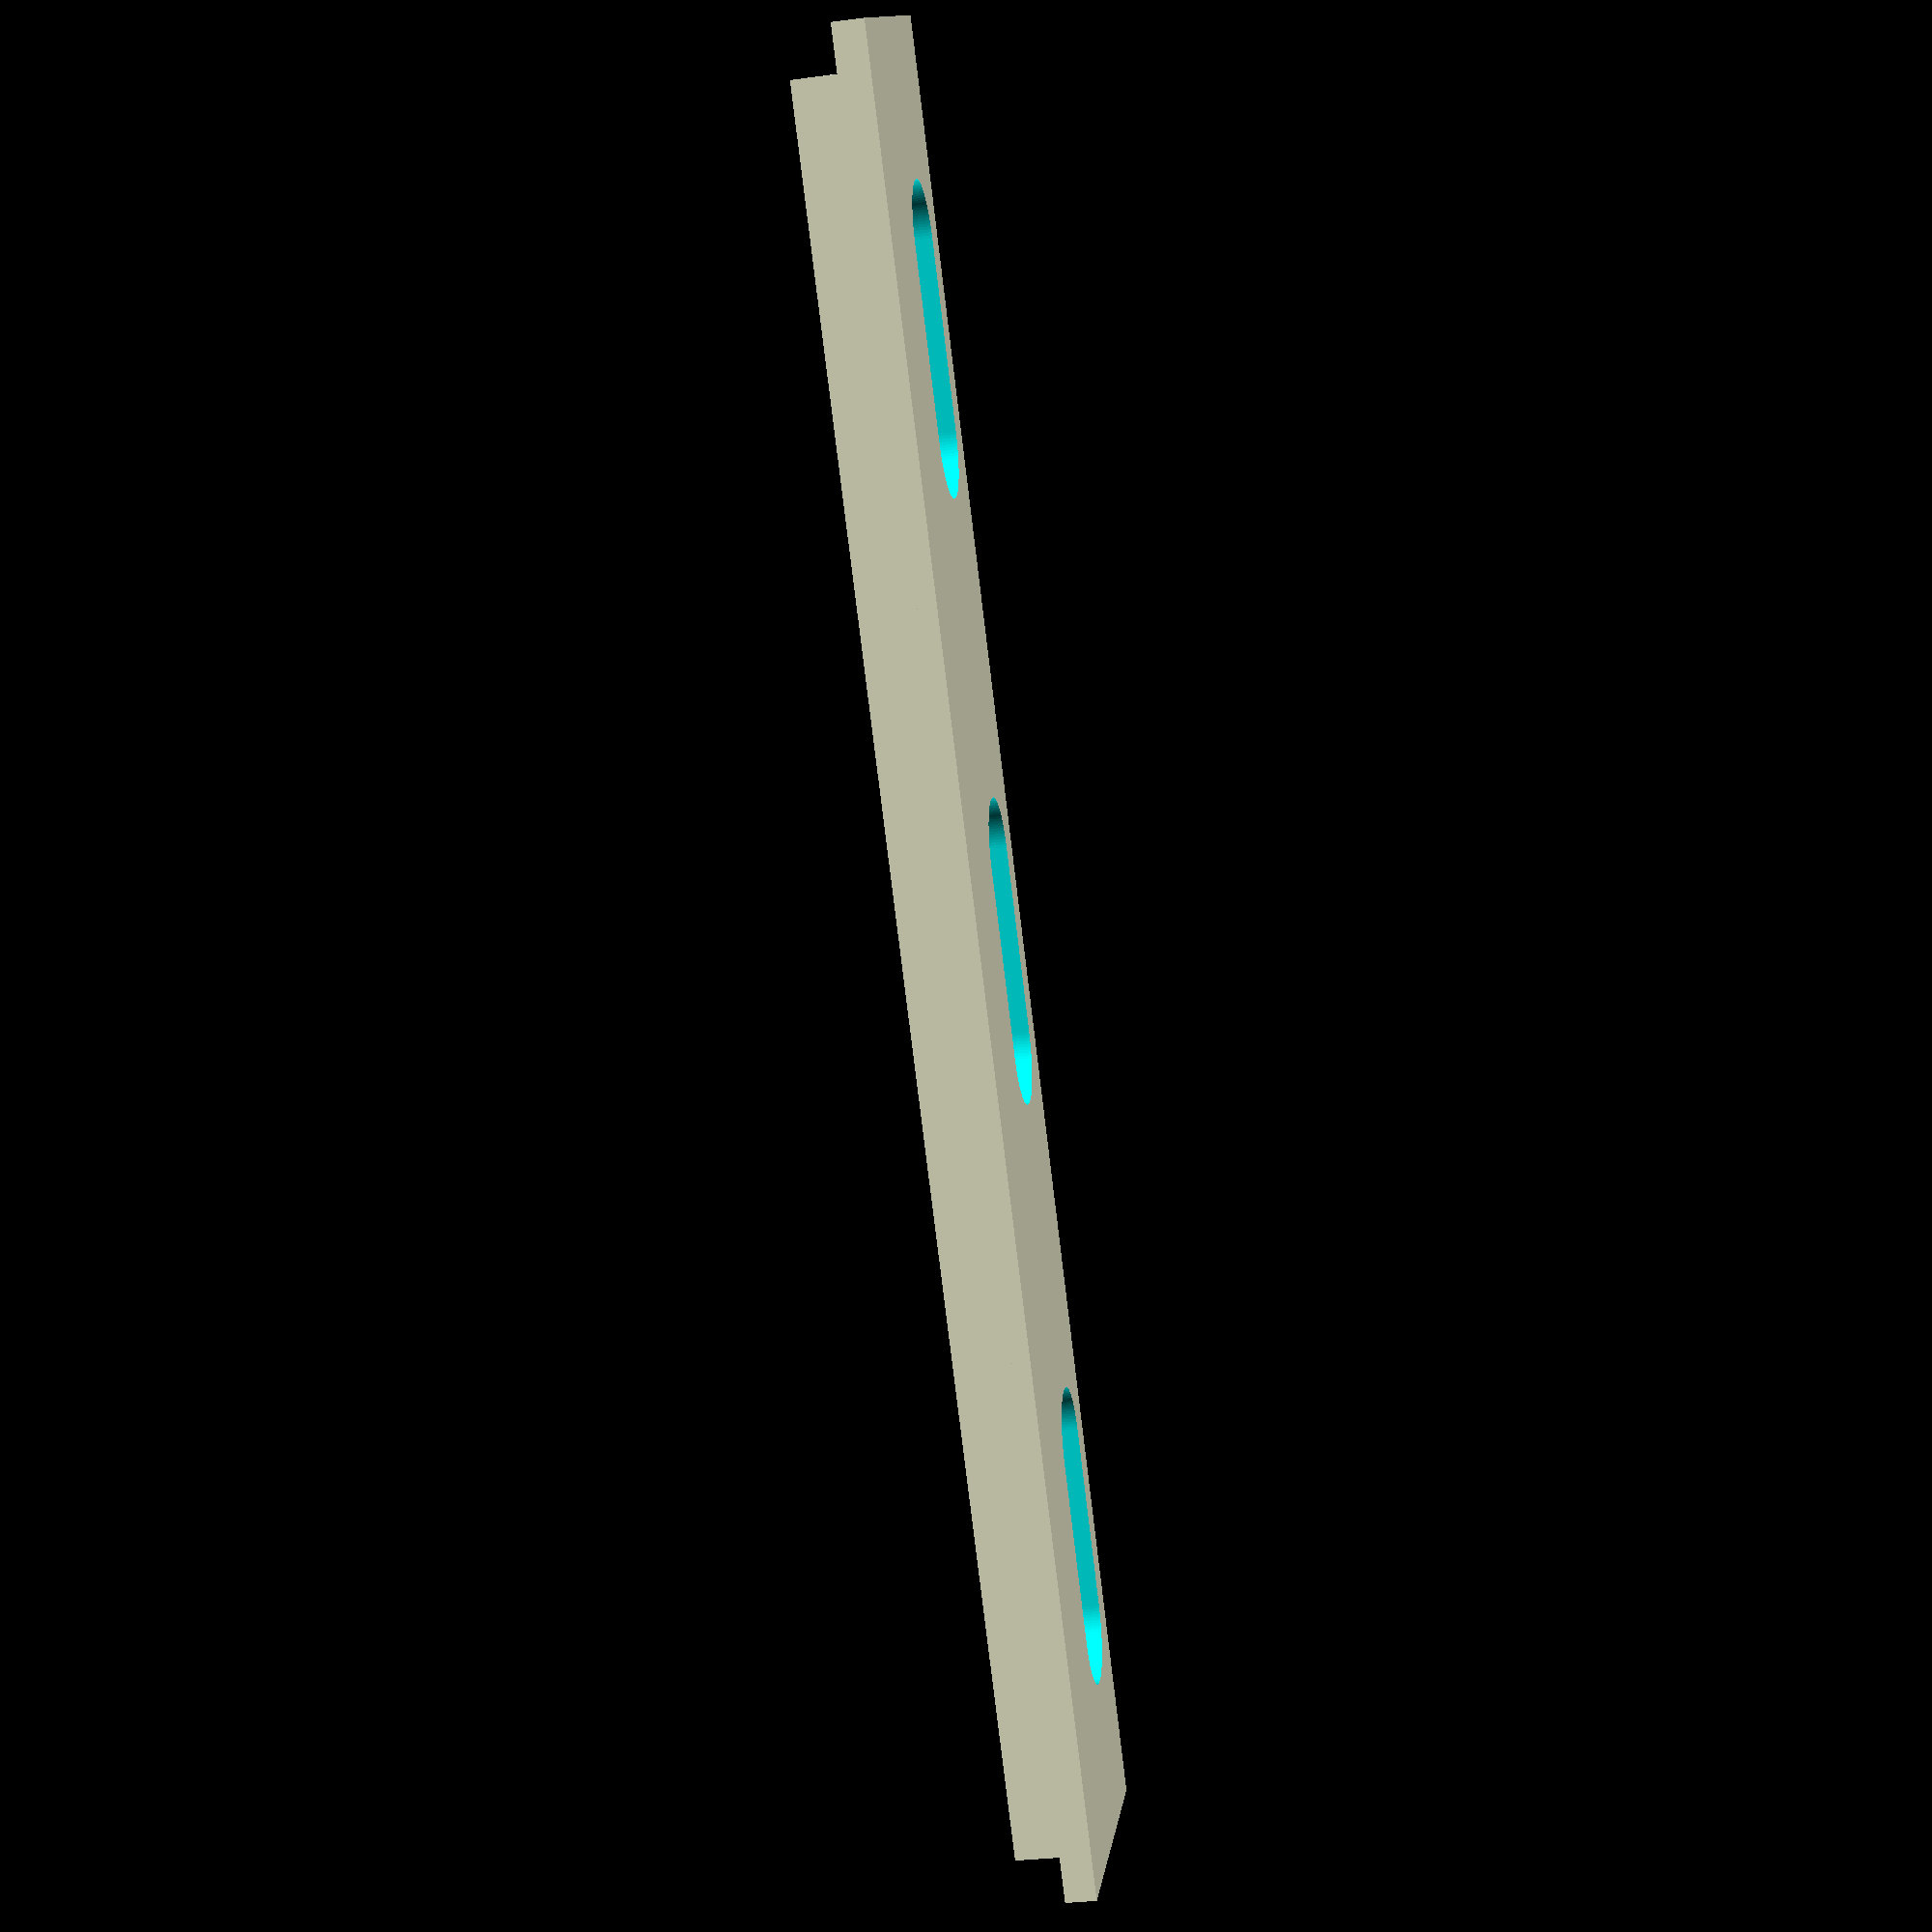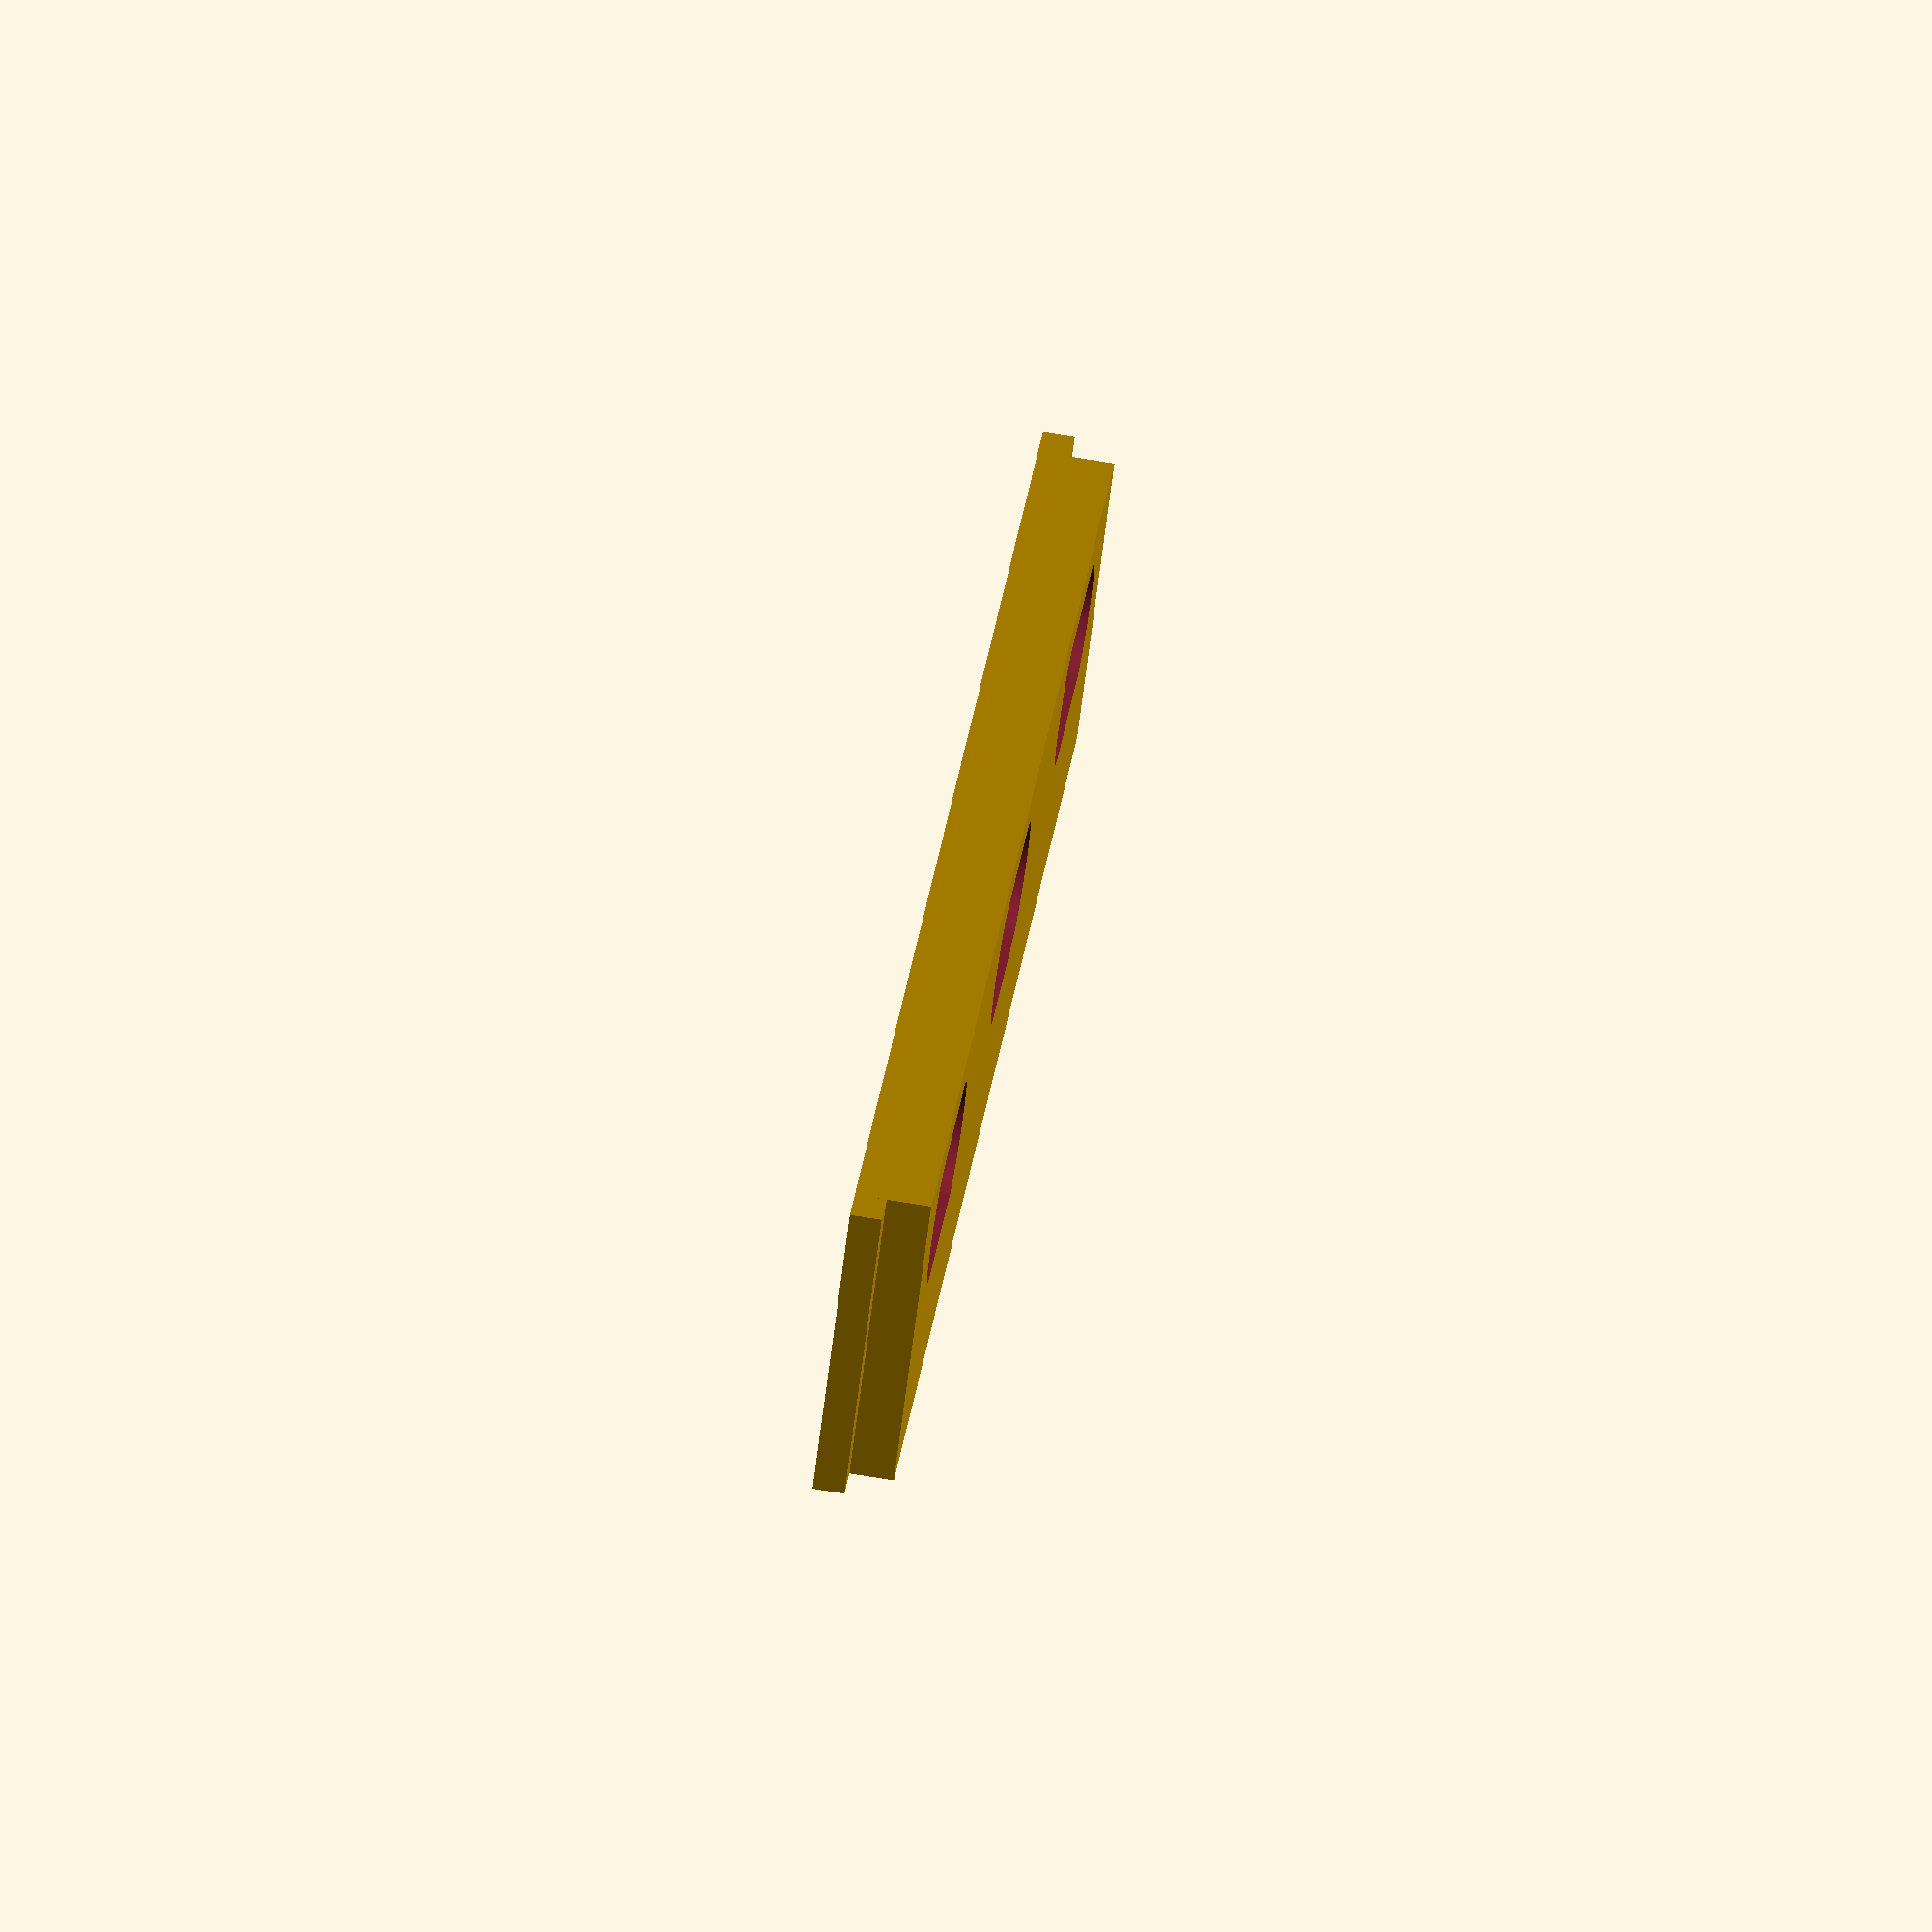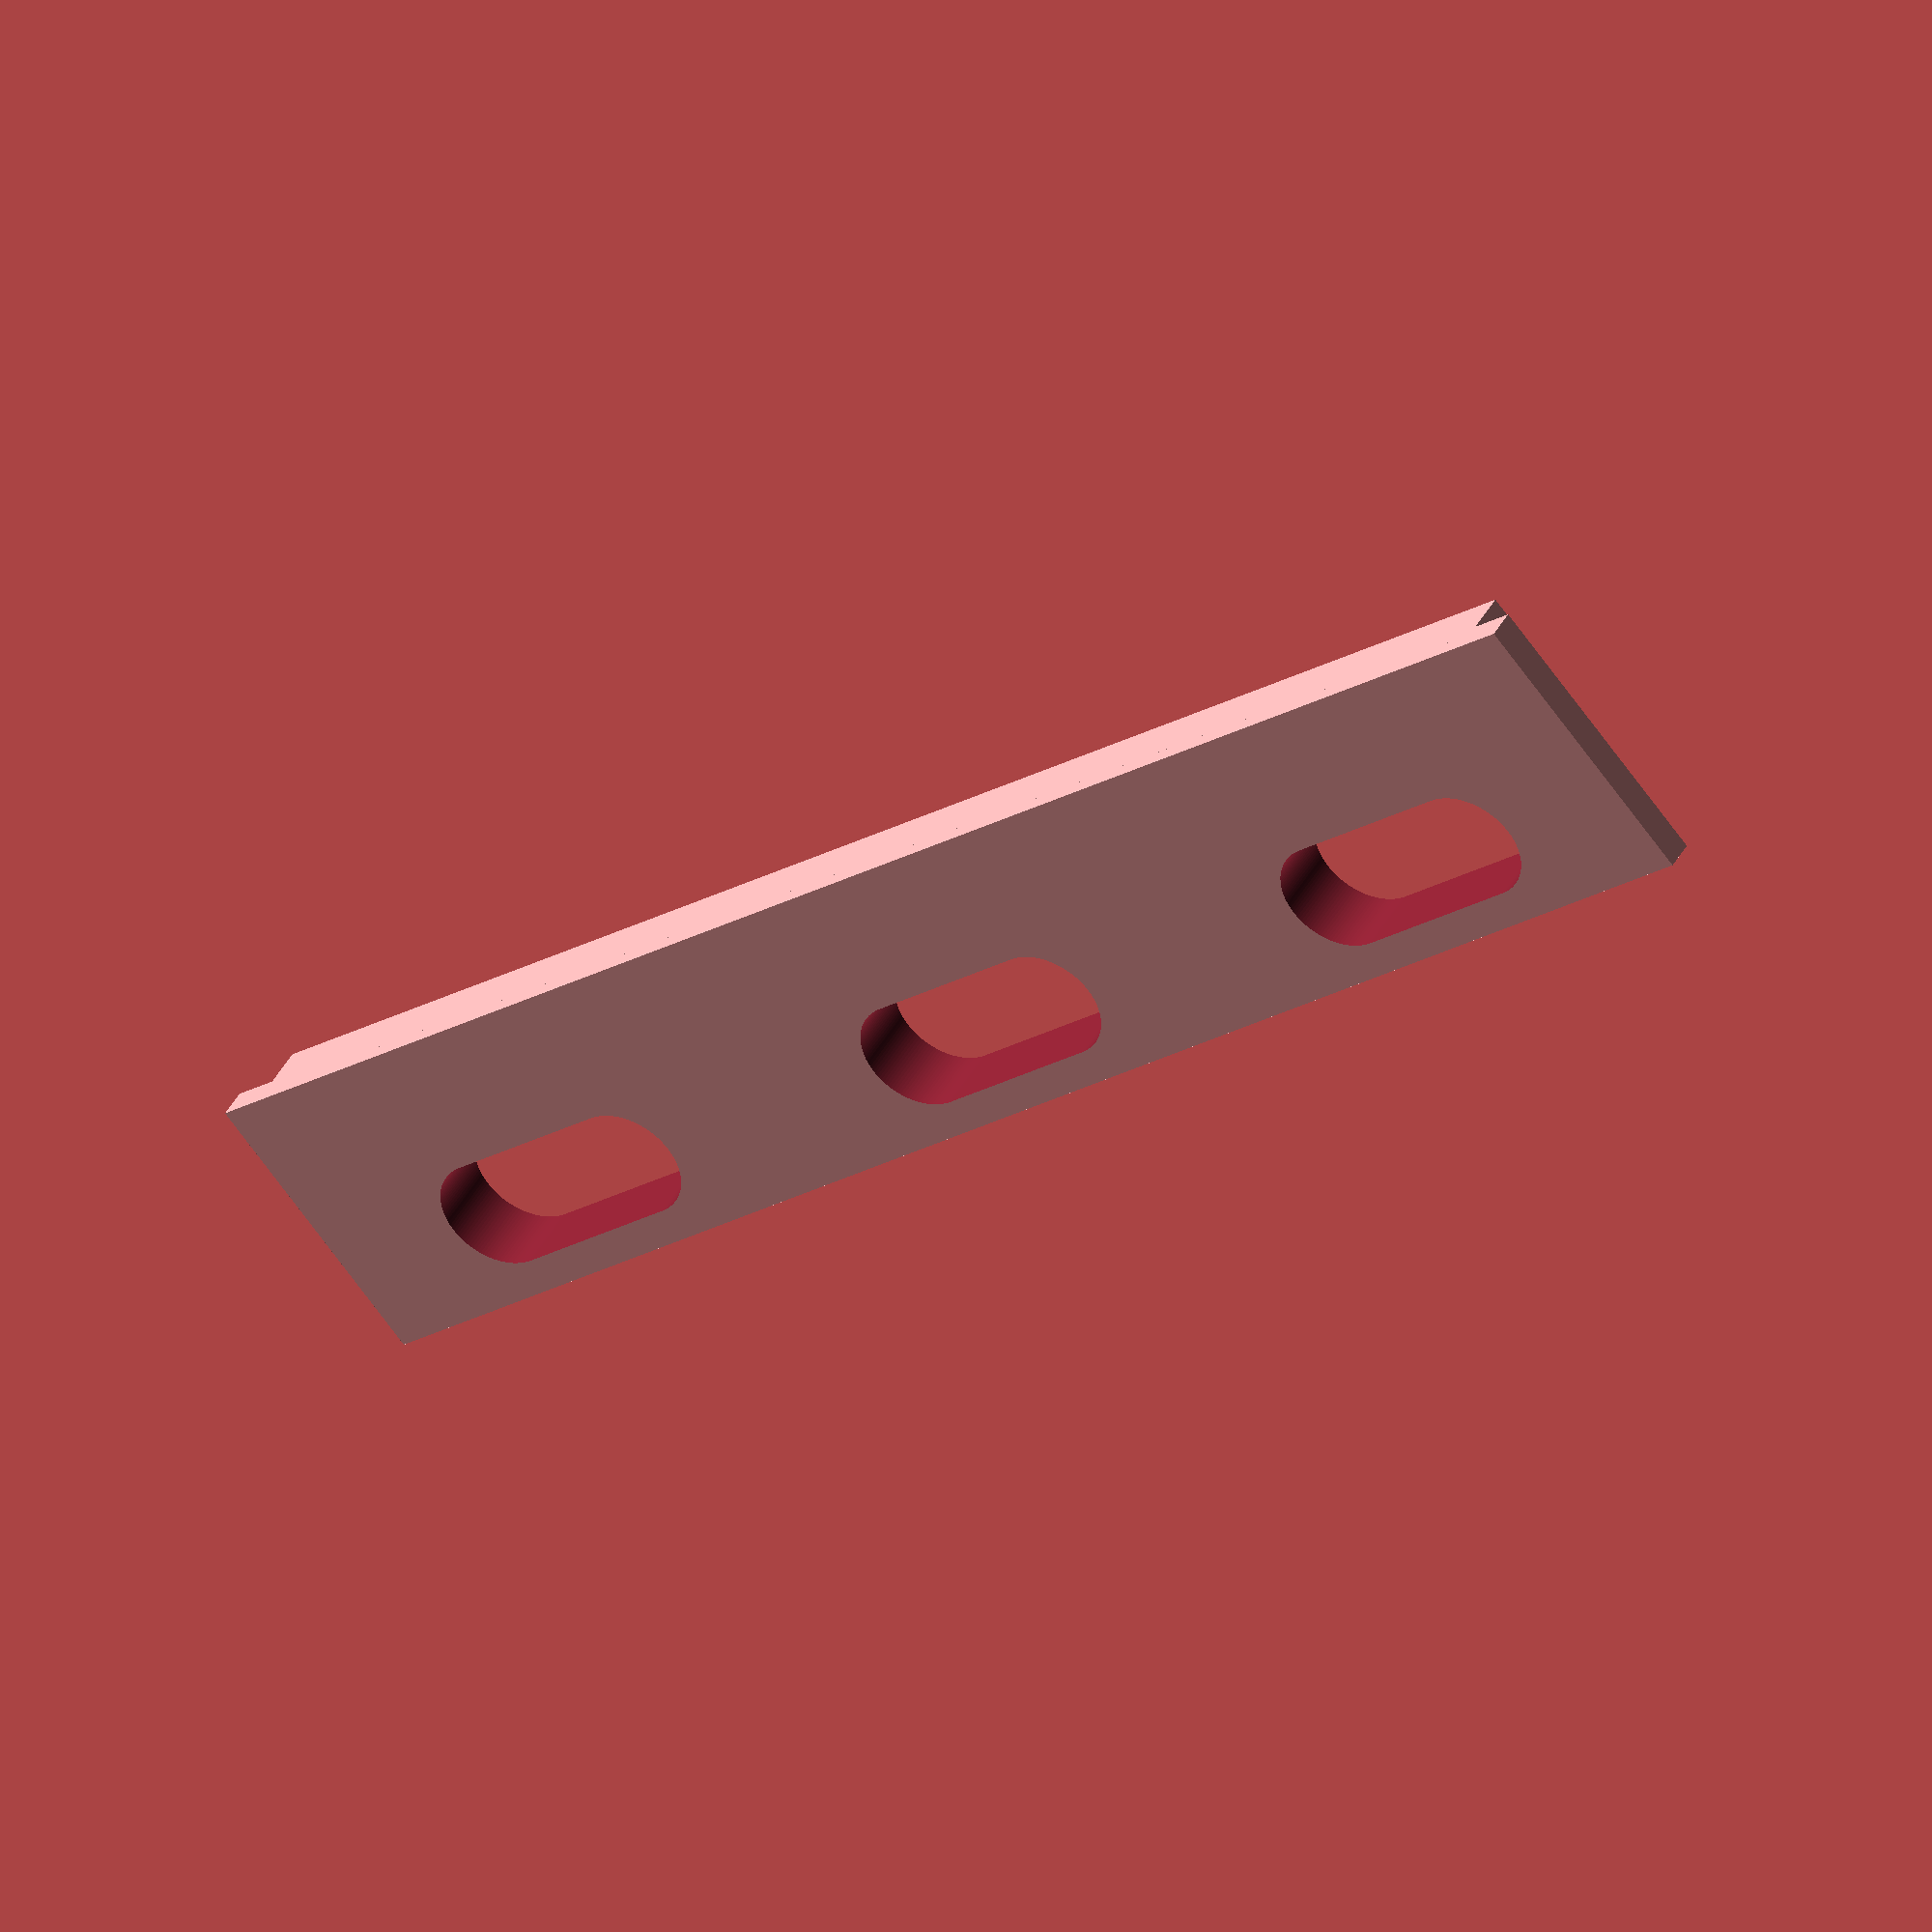
<openscad>
$fn=128;
epsilon=0.01;

module usb() {
  hull() {
    translate([3, 0, 0])
      cylinder(r=1.9, h=20, center=true);
    translate([-3, 0, 0])
      cylinder(r=1.9, h=20, center=true);
  }
}

module cover() {
  difference() {
    union() {
      cube(size=[58, 9.5, 1], center=true);
      translate([0, 0, 1])
        cube(size=[55, 9.5, 1.8], center=true);
    }
    translate([-19.2, 1.7, 0]) usb();
    translate([0, 1.7, 0]) usb();
    translate([19.2, 1.7, 0]) usb();
  }
}

module print() {
  translate([10, 4, 0.5]) 
    cube(size=[1, 88, 1], center=true);
  translate([-10, 4, 0.5]) 
    cube(size=[1, 88, 1], center=true);
  for (i=[-3:4]) {
    translate([0, i*12, 0.6]) cover();
  }
}

// print();
cover();
</openscad>
<views>
elev=212.0 azim=133.1 roll=79.8 proj=p view=wireframe
elev=285.0 azim=49.7 roll=279.2 proj=o view=solid
elev=317.8 azim=220.7 roll=206.4 proj=o view=wireframe
</views>
